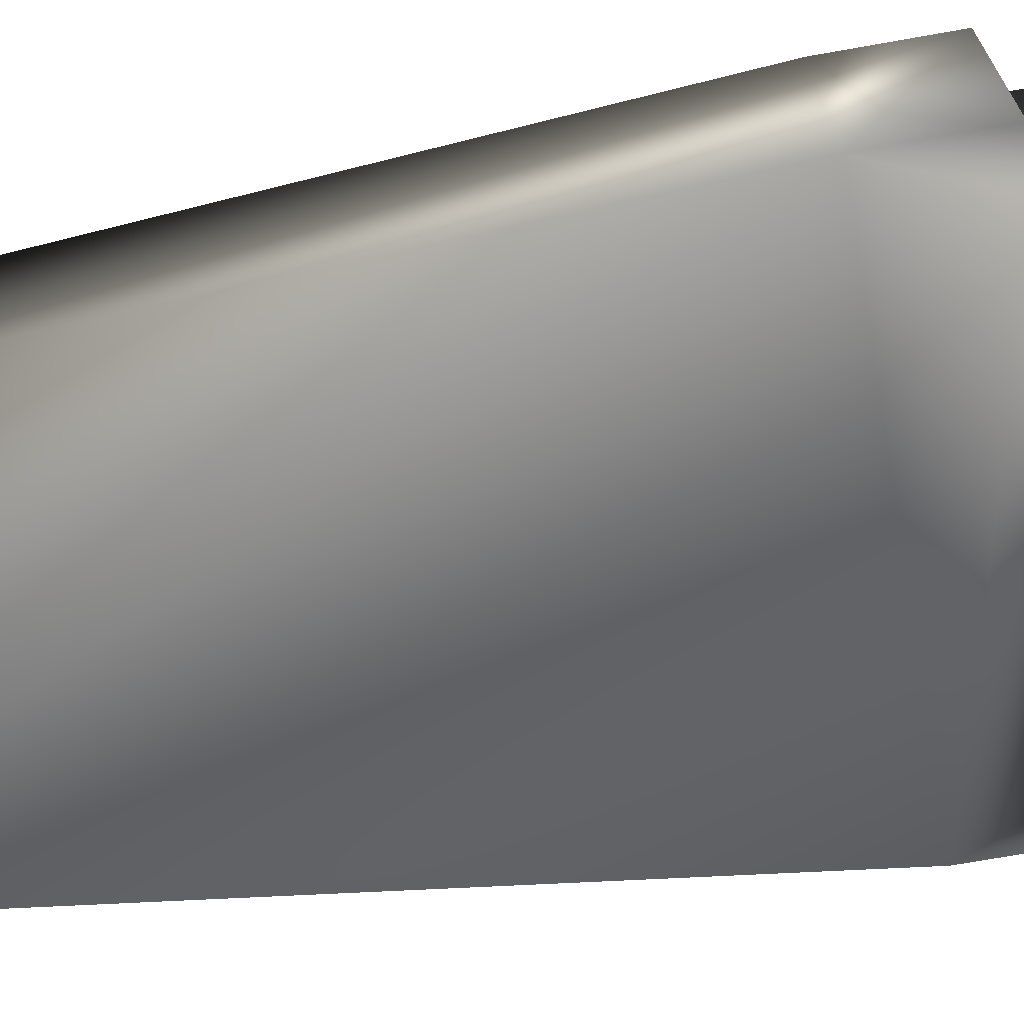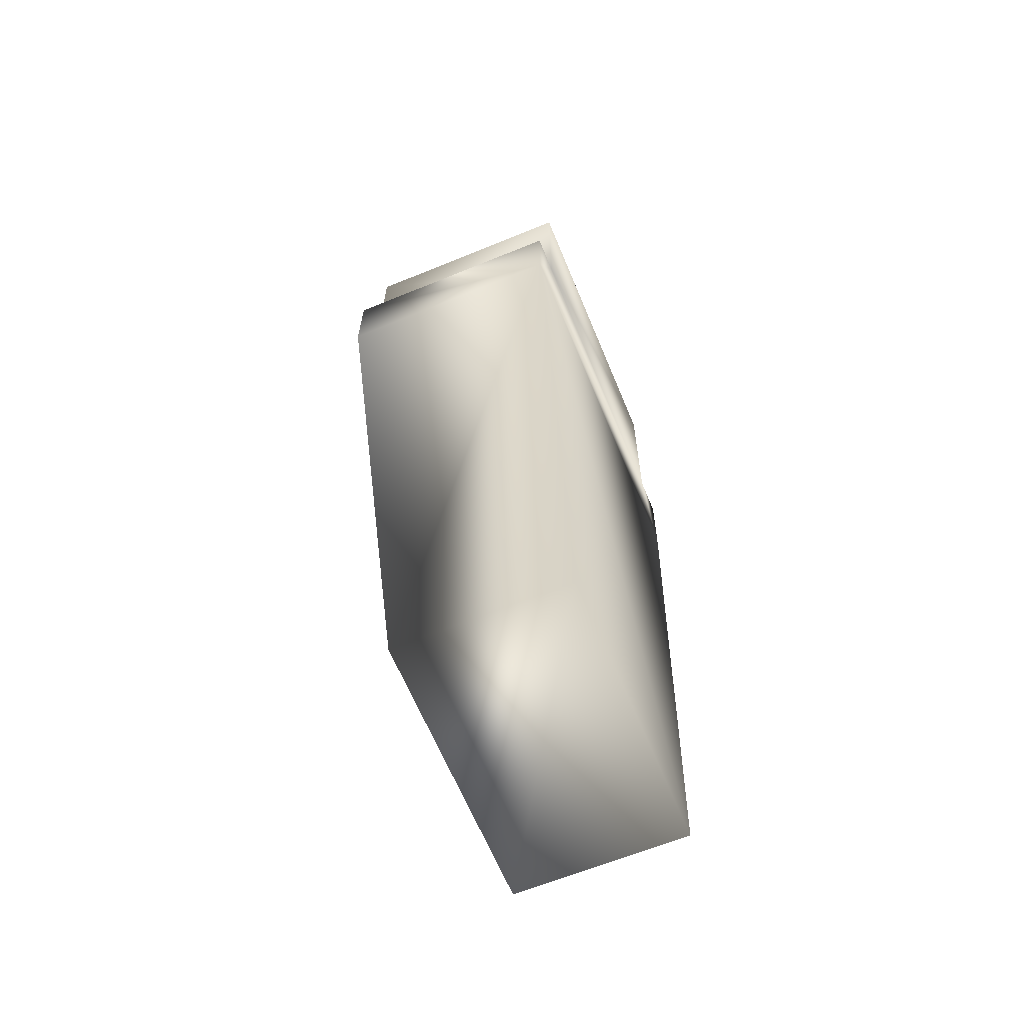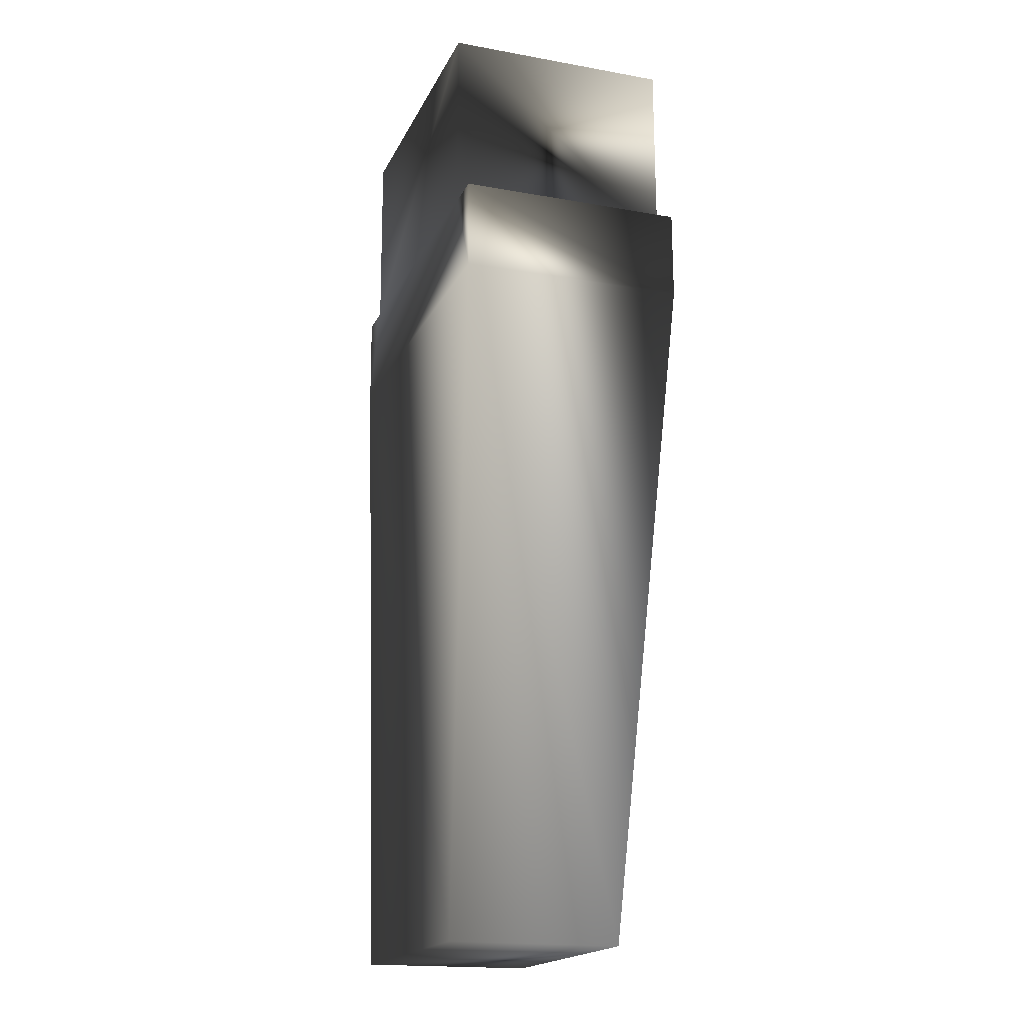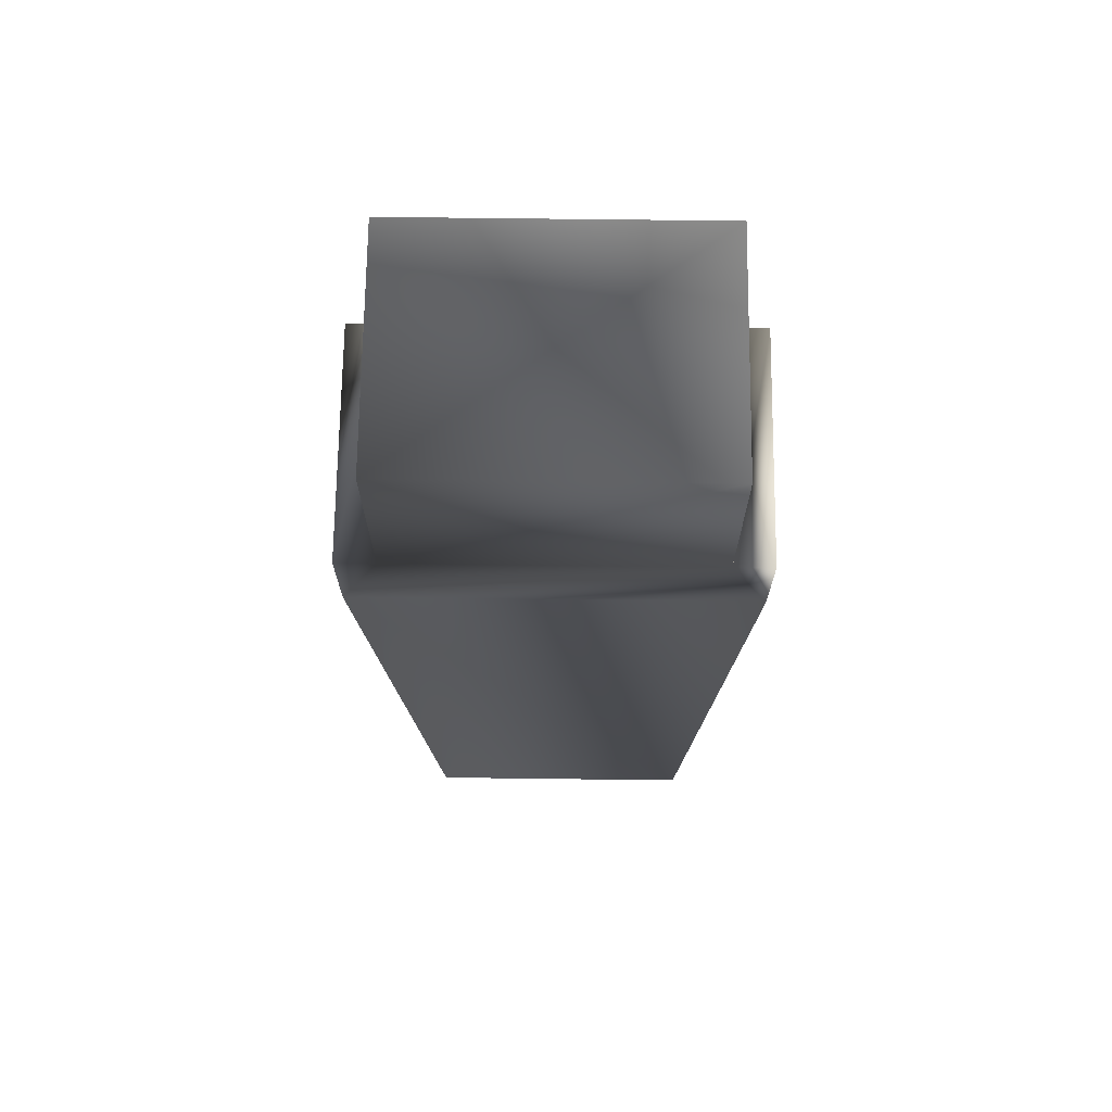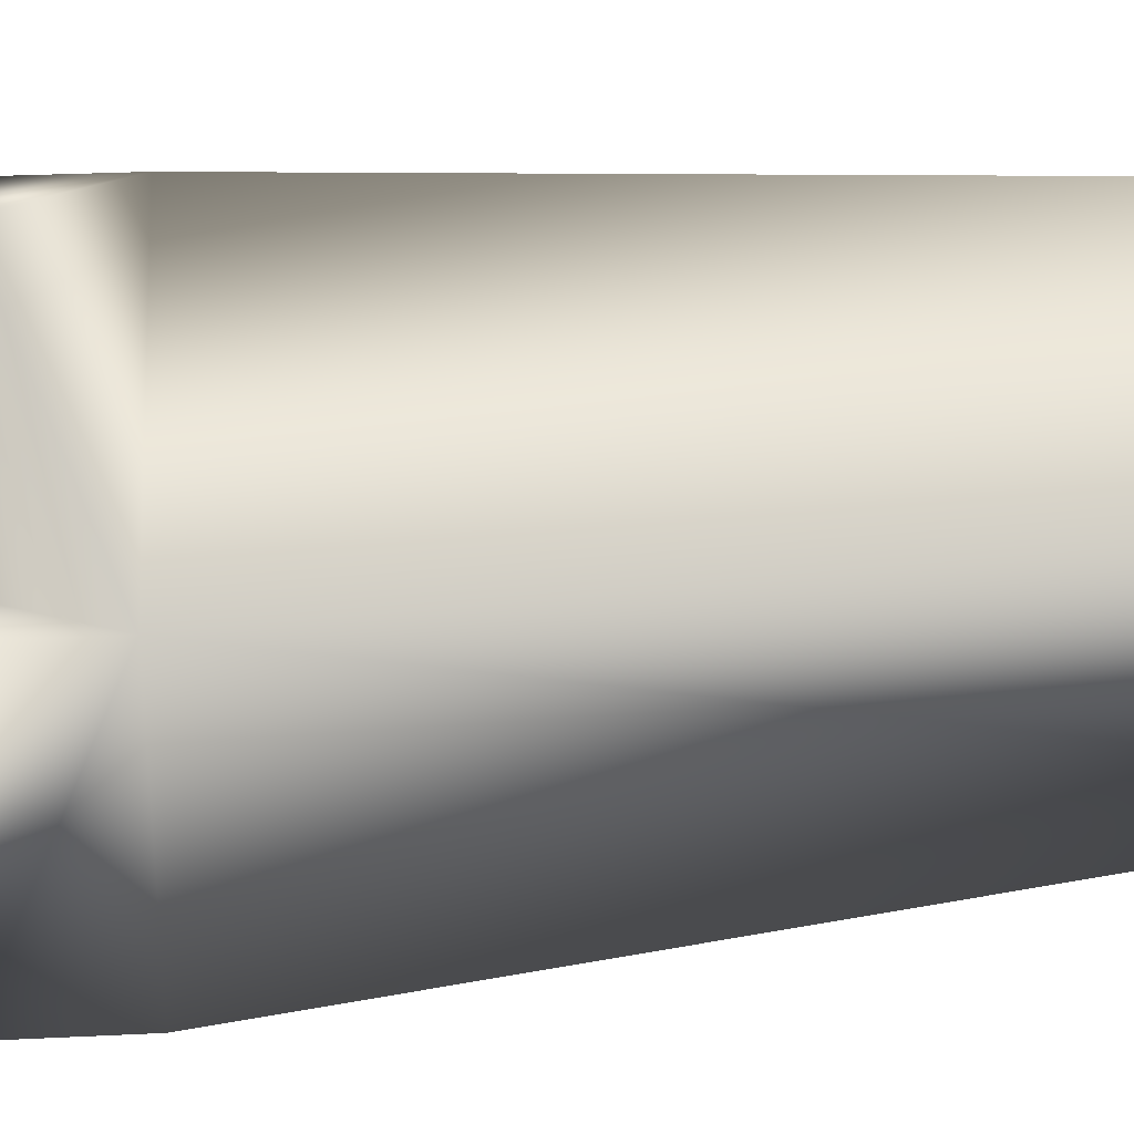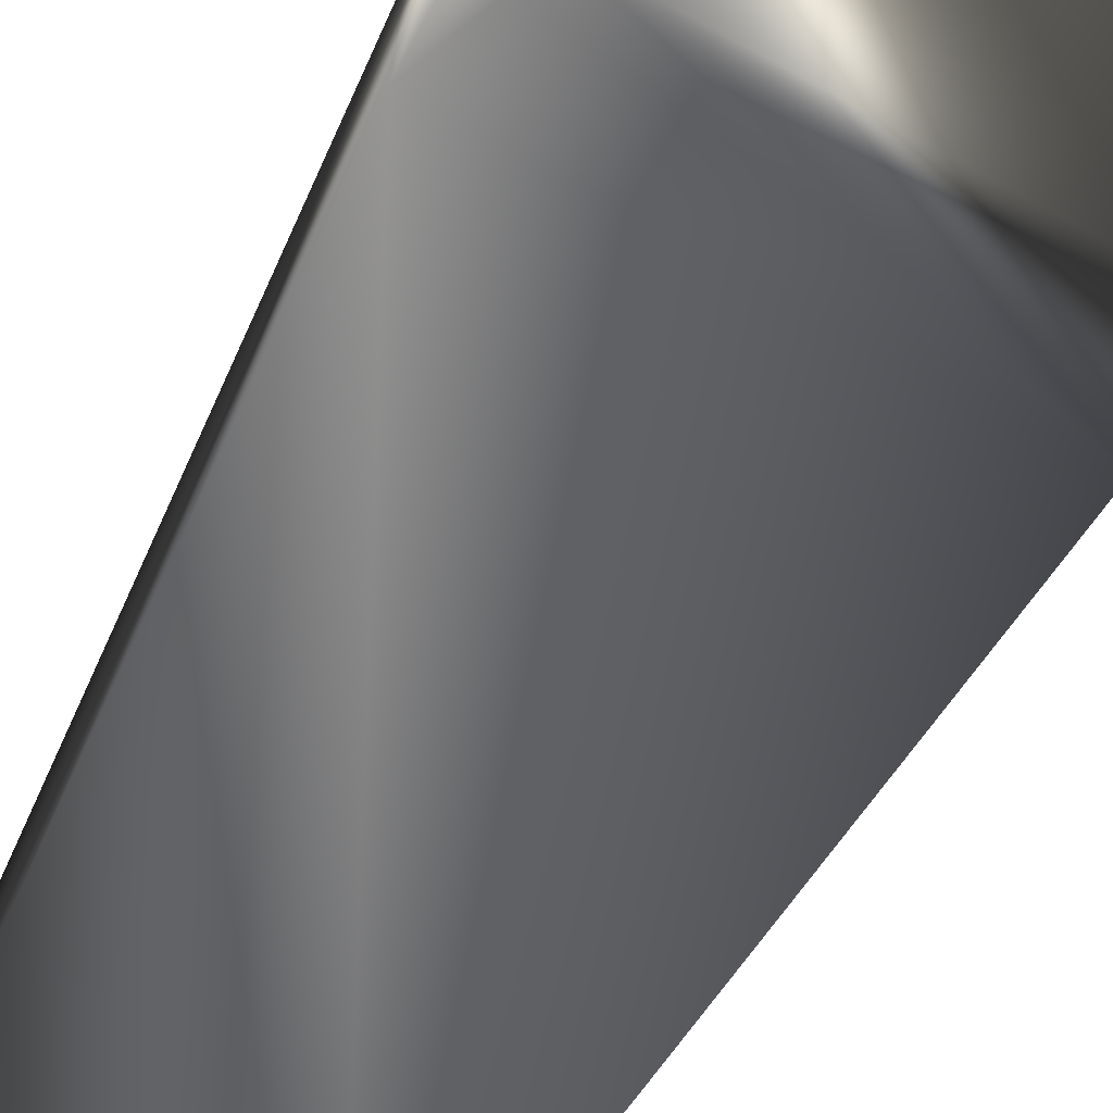
<metadata>
{"format":"obj","ext":"obj","renderer":"f3d","projection":"perspective","resolution":1024,"background":"white","views":[{"elev":-71.4,"azim":100.0,"up":"+Z"},{"elev":-64.4,"azim":-67.5,"up":"+Y"},{"elev":-18.4,"azim":70.7,"up":"+Y"},{"elev":69.7,"azim":0.7,"up":"+Y"},{"elev":36.4,"azim":-93.8,"up":"+Z"},{"elev":-69.9,"azim":151.4,"up":"+Z"}]}
</metadata>
<code>
v -0.1278 0.2729 0.3032
v -0.1278 0.2724 0.4968
v -0.1278 0.3489 0.497
v -0.1278 0.3495 0.3035
v -0.09552 0.3495 0.3035
v -0.07803 -0.2959 0.3513
v -0.09552 0.5102 0.4975
v -0.09552 0.5108 0.3039
v -0.09552 0.3489 0.497
v 0.1948 0.2729 0.3032
v 0.1948 0.2717 0.4965
v 0.1948 0.3489 0.497
v 0.1948 0.3495 0.3035
v 0.1626 0.3495 0.3035
v 0.1543 -0.2963 0.4951
v 0.1543 -0.2959 0.3513
v 0.1626 0.5108 0.3039
v 0.1626 0.5102 0.4975
v 0.1626 0.3489 0.497
v -0.07803 -0.2963 0.4951
f 1 5 14
f 1 6 2
f 10 12 11
f 18 14 17
f 15 16 11
f 10 11 16
f 19 13 14
f 3 5 4
f 7 17 8
f 20 2 6
f 20 6 16
f 20 16 15
f 6 1 10
f 6 10 16
f 8 9 7
f 2 4 1
f 1 4 5
f 5 8 17
f 14 13 10
f 5 17 14
f 10 1 14
f 10 13 12
f 18 19 14
f 19 12 13
f 3 9 5
f 7 18 17
f 8 5 9
f 2 3 4
f 9 19 18 7
f 3 2 9
f 12 19 11
f 19 9 2 11
f 2 20 15 11

</code>
